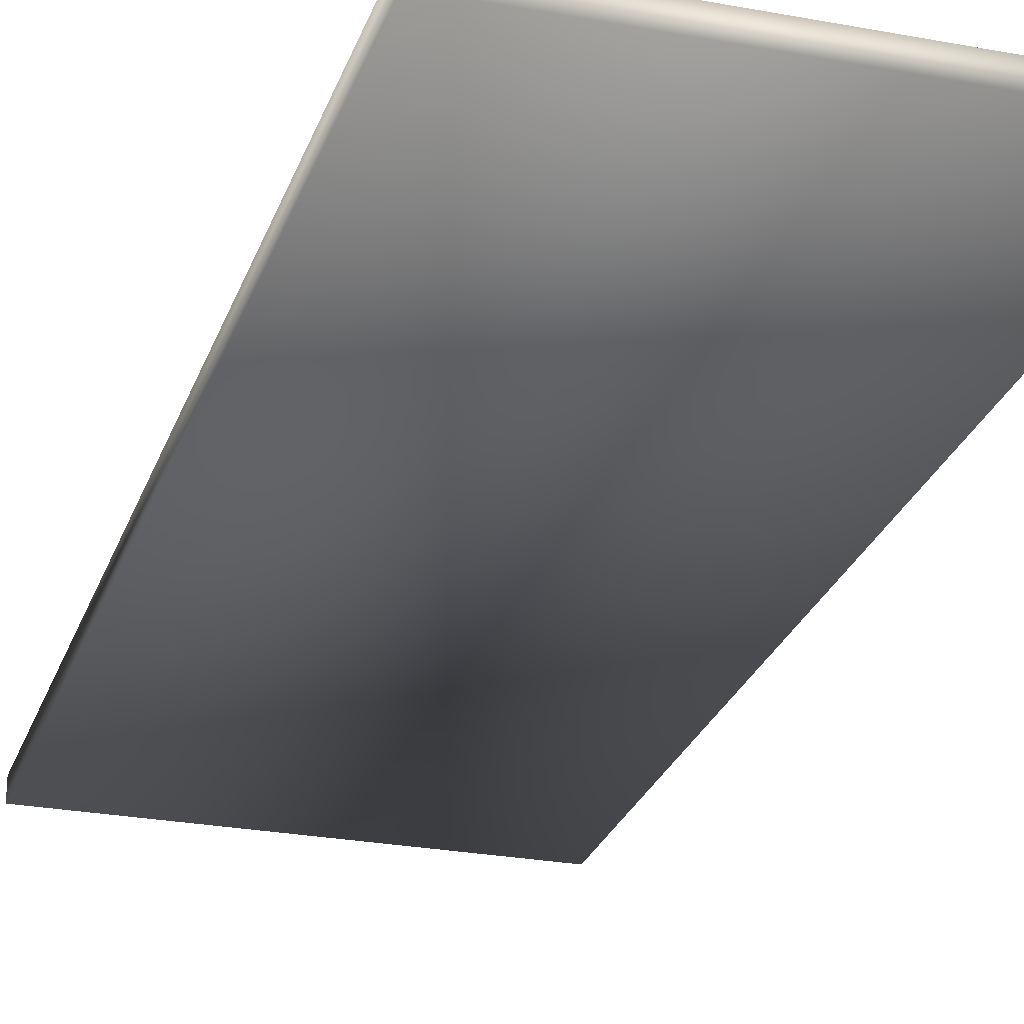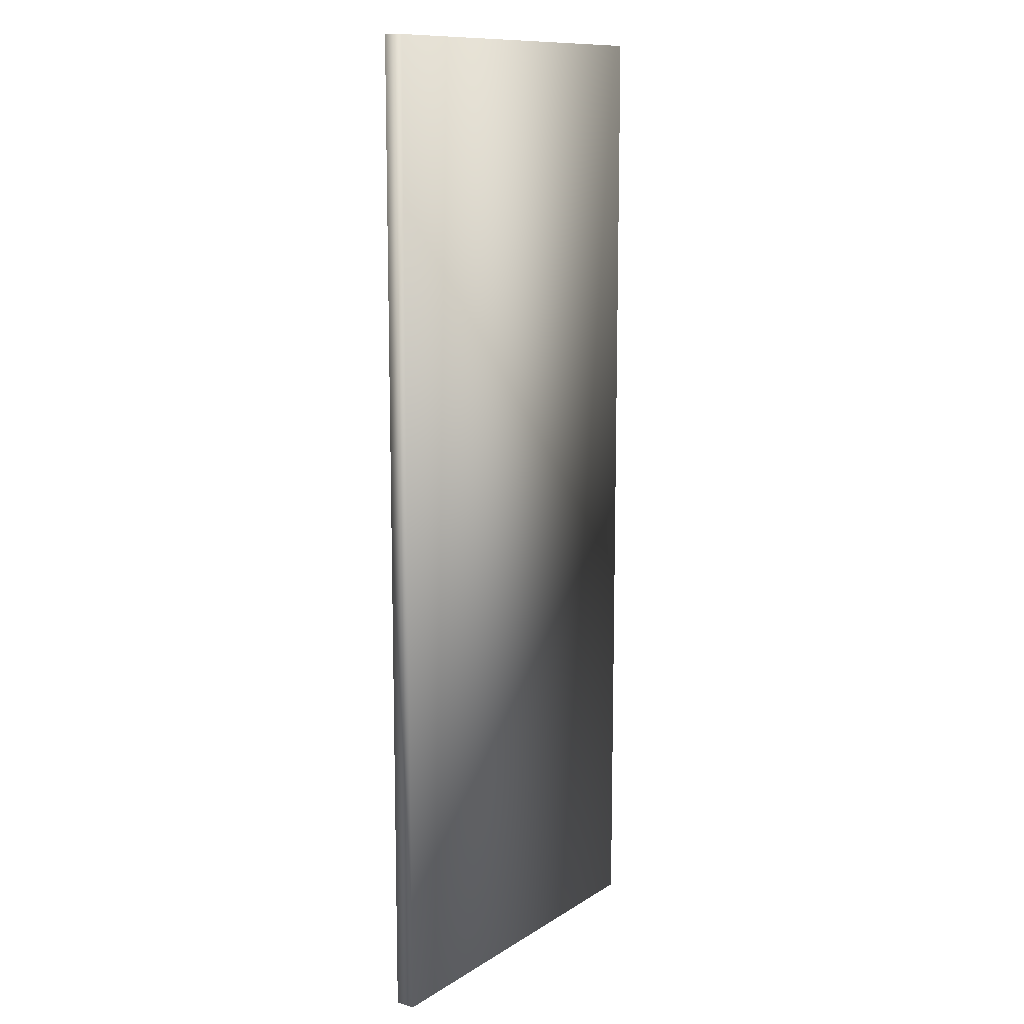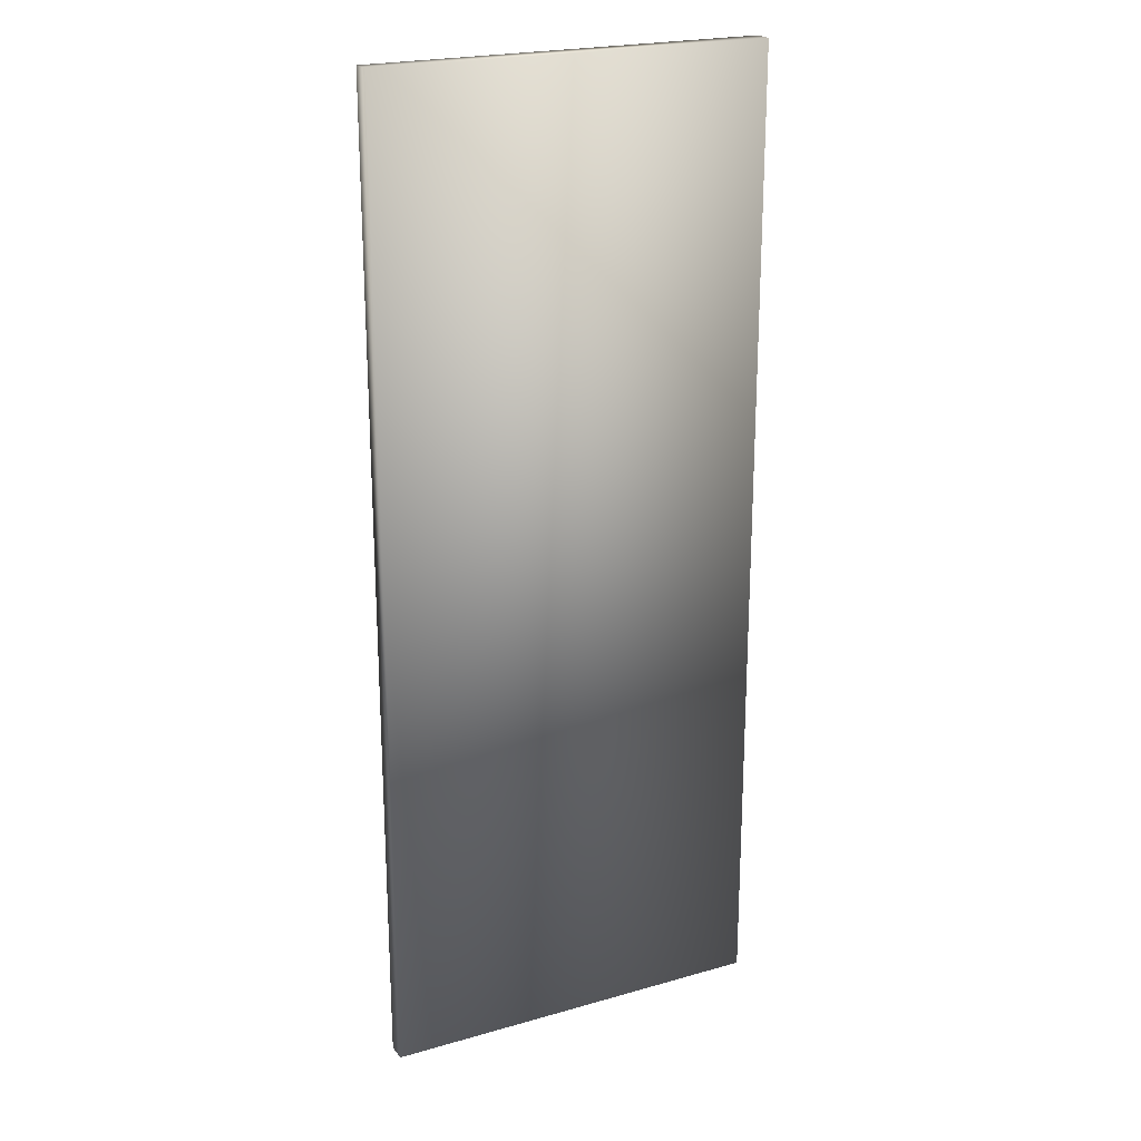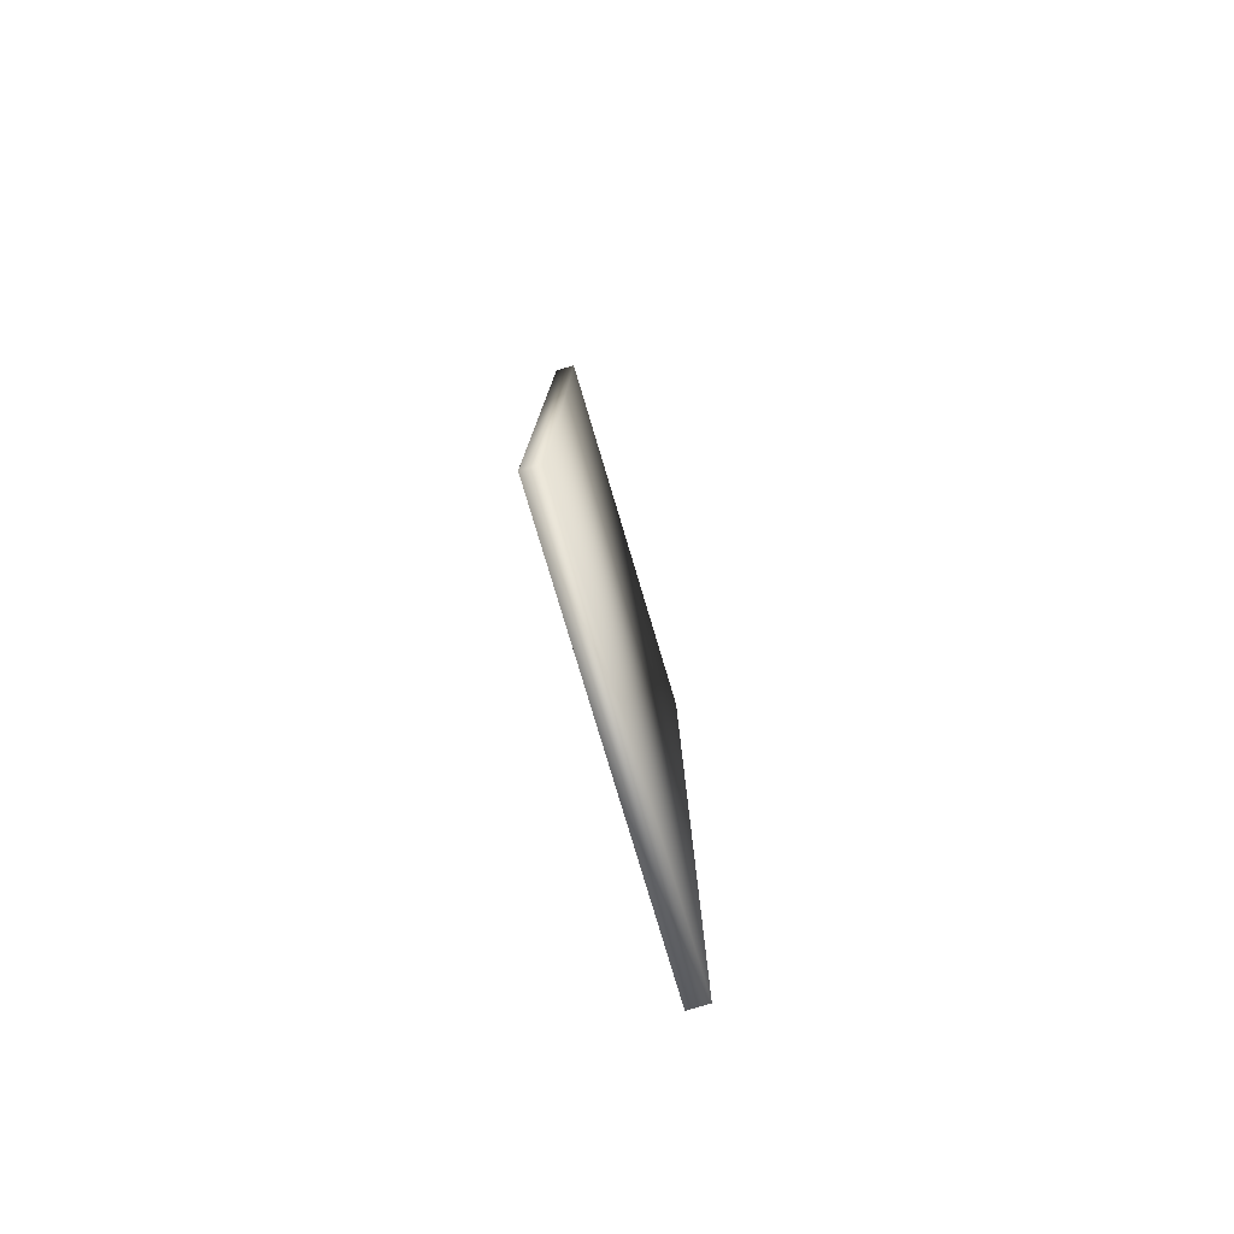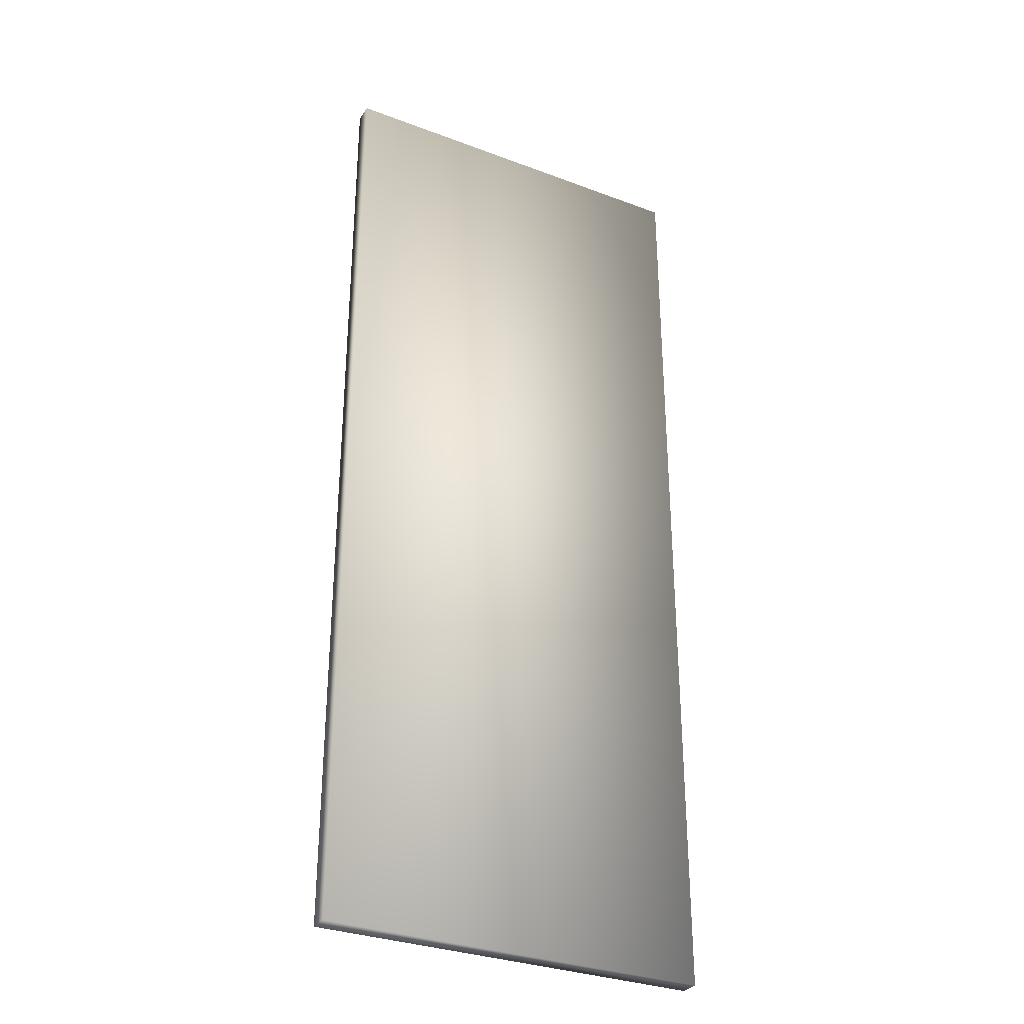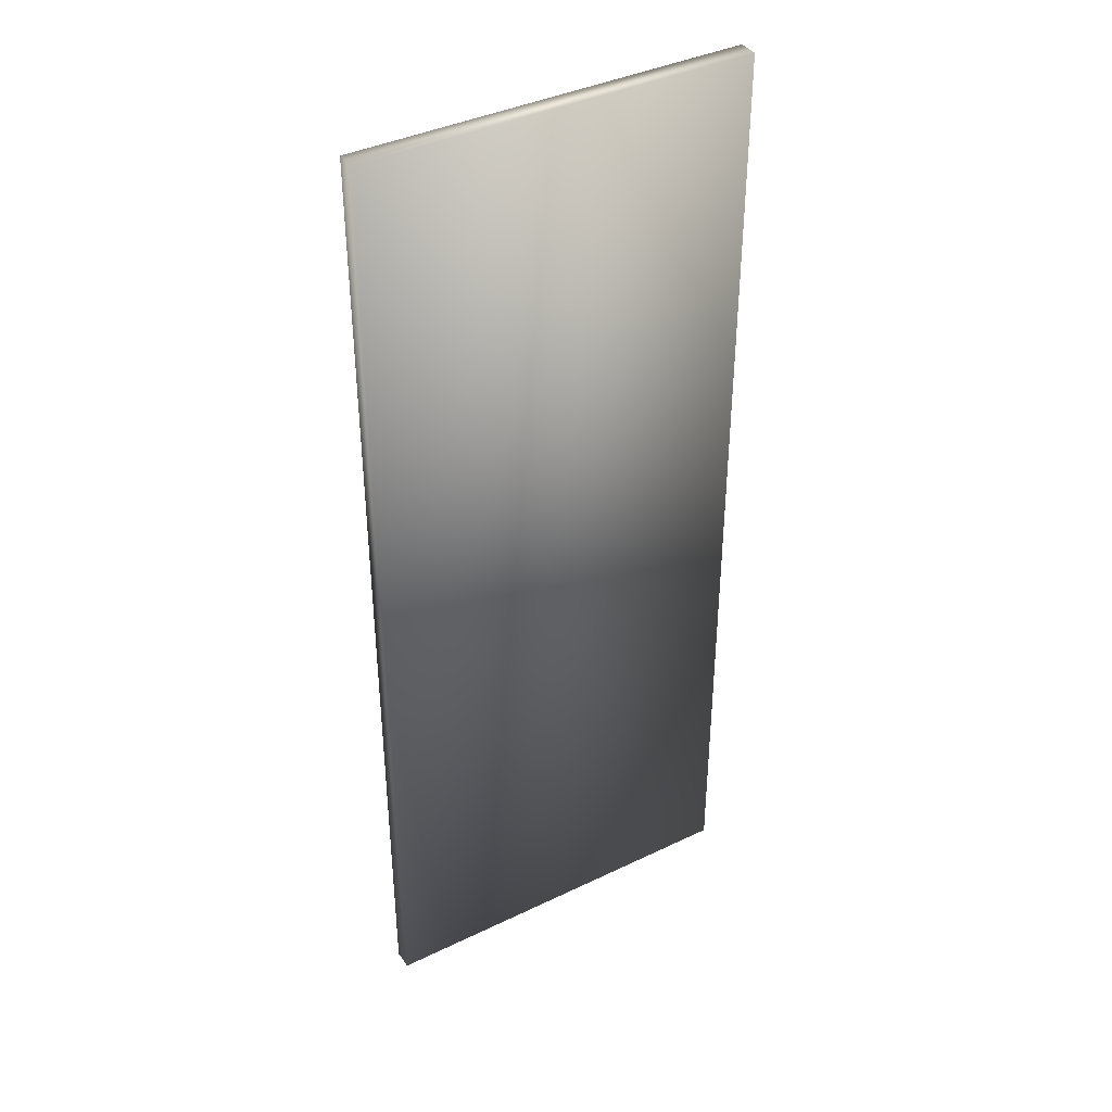
<metadata>
{"format":"obj","ext":"obj","renderer":"f3d","projection":"perspective","resolution":1024,"background":"white","views":[{"elev":-25.9,"azim":-16.7,"up":"+Y"},{"elev":11.8,"azim":-55.5,"up":"+Z"},{"elev":22.2,"azim":153.6,"up":"+Z"},{"elev":-80.0,"azim":106.7,"up":"+Z"},{"elev":-31.9,"azim":-27.9,"up":"+Z"},{"elev":39.3,"azim":149.0,"up":"+Z"}]}
</metadata>
<code>
v  -10 0 -275
v  -10 0 -225
v  10 0 -225
v  10 0 -275
v  10 -1 -225
v  -10 -1 -225
v  -10 -1 -275
v  10 -1 -275
o Box028
g Box028
f 1 2 3 4
f 5 6 7 8
f 3 2 6 5
f 4 3 5 8
f 1 4 8 7
f 2 1 7 6

</code>
